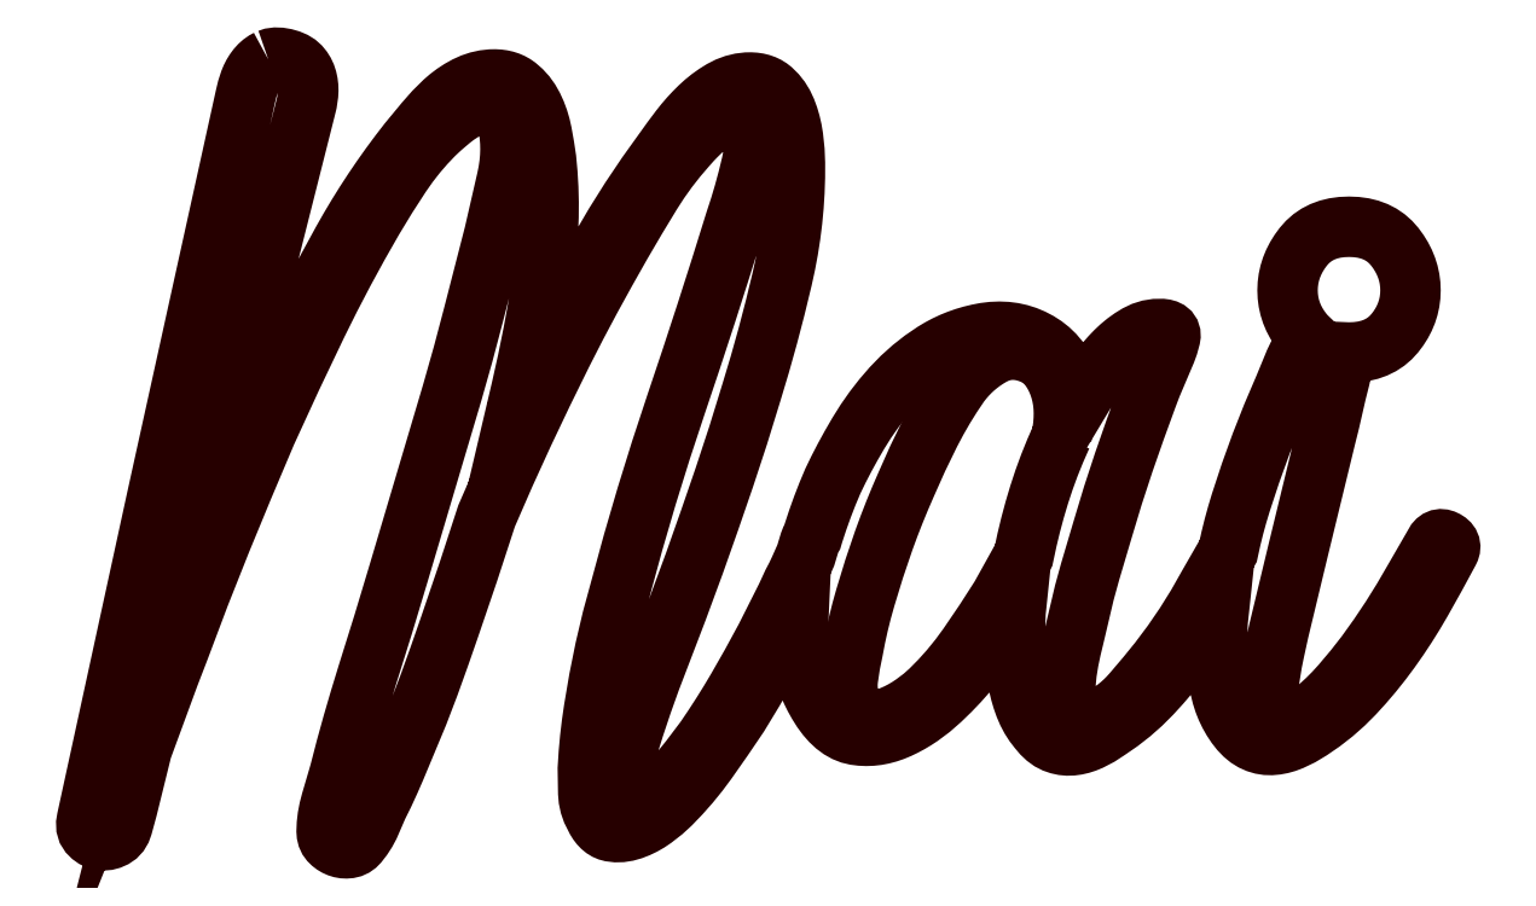
<metadata>
{"format":"dxf","ext":"dxf","renderer":"ezdxf+matplotlib","layout":"modelspace","background":"white","min_lineweight":24,"dpi":150}
</metadata>
<code>
0
SECTION
2
ENTITIES
0
LWPOLYLINE
8
LAYER_1
90
91
70
1
10
6.109
20
2.198
10
6.138
20
2.356
10
6.159
20
2.52
10
6.171
20
2.689
10
6.175
20
2.863
10
6.169
20
3.039
10
6.15
20
3.213
10
6.119
20
3.383
10
6.076
20
3.551
10
6.02
20
3.713
10
5.954
20
3.867
10
5.876
20
4.012
10
5.787
20
4.15
10
5.687
20
4.274
10
5.574
20
4.382
10
5.449
20
4.474
10
5.311
20
4.549
10
5.151
20
4.611
10
4.995
20
4.655
10
4.841
20
4.681
10
4.69
20
4.687
10
4.542
20
4.675
10
4.396
20
4.644
10
4.253
20
4.595
10
4.113
20
4.526
10
3.978
20
4.446
10
3.847
20
4.359
10
3.723
20
4.266
10
3.603
20
4.166
10
3.49
20
4.06
10
3.382
20
3.949
10
3.279
20
3.83
10
3.182
20
3.706
10
2.955
20
3.369
10
2.739
20
3.021
10
2.534
20
2.665
10
2.339
20
2.298
10
1.979
20
1.558
10
1.652
20
0.8236
10
1.479
20
0.4238
10
1.314
20
0.02257
10
1.157
20
-0.38
10
1.009
20
-0.784
10
0.732
20
-1.602
10
0.477
20
-2.436
10
0.3717
20
-2.813
10
0.2774
20
-3.19
10
0.1943
20
-3.567
10
0.1222
20
-3.944
10
0.04183
20
-4.337
10
-0.02192
20
-4.764
10
-0.03179
20
-4.873
10
-0.0337
20
-4.98
10
-0.02764
20
-5.084
10
-0.0136
20
-5.185
10
0.008395
20
-5.284
10
0.03836
20
-5.379
10
0.0763
20
-5.472
10
0.1222
20
-5.562
10
0.1737
20
-5.641
10
0.2282
20
-5.71
10
0.2859
20
-5.77
10
0.3467
20
-5.82
10
0.4106
20
-5.861
10
0.4777
20
-5.893
10
0.5478
20
-5.915
10
0.6211
20
-5.928
10
0.7721
20
-5.934
10
0.926
20
-5.92
10
1.083
20
-5.884
10
1.242
20
-5.828
10
1.401
20
-5.757
10
1.558
20
-5.676
10
1.712
20
-5.585
10
1.863
20
-5.485
10
2.132
20
-5.282
10
2.339
20
-5.097
10
2.632
20
-4.801
10
2.91
20
-4.49
10
3.175
20
-4.163
10
3.426
20
-3.822
10
3.903
20
-3.12
10
4.357
20
-2.414
10
5.022
20
-1.216
10
5.117
20
-0.775
10
5.222
20
-0.3377
10
5.338
20
0.09532
10
5.466
20
0.5242
10
5.606
20
0.949
10
5.76
20
1.37
10
5.927
20
1.786
0
LWPOLYLINE
8
LAYER_1
90
769
70
1
10
-16.65
20
13.02
10
-16.55
20
13.05
10
-16.44
20
13.07
10
-16.31
20
13.06
10
-16.17
20
13.04
10
-16.04
20
13
10
-15.92
20
12.95
10
-15.82
20
12.89
10
-15.74
20
12.82
10
-15.68
20
12.74
10
-15.62
20
12.65
10
-15.58
20
12.56
10
-15.54
20
12.45
10
-15.52
20
12.35
10
-15.51
20
12.24
10
-15.5
20
12.12
10
-15.51
20
12.01
10
-15.54
20
11.78
10
-15.6
20
11.56
10
-16.71
20
7.165
10
-19.12
20
-2.369
10
-18.41
20
-0.5761
10
-17.67
20
1.212
10
-17.29
20
2.102
10
-16.9
20
2.988
10
-16.5
20
3.87
10
-16.09
20
4.748
10
-15.71
20
5.521
10
-15.33
20
6.286
10
-14.93
20
7.045
10
-14.52
20
7.797
10
-14.31
20
8.169
10
-14.09
20
8.536
10
-13.87
20
8.899
10
-13.63
20
9.258
10
-13.39
20
9.612
10
-13.14
20
9.961
10
-12.89
20
10.31
10
-12.63
20
10.65
10
-12.15
20
11.22
10
-11.89
20
11.52
10
-11.61
20
11.8
10
-11.46
20
11.93
10
-11.31
20
12.04
10
-11.14
20
12.15
10
-10.98
20
12.24
10
-10.8
20
12.32
10
-10.62
20
12.38
10
-10.44
20
12.42
10
-10.25
20
12.44
10
-10.15
20
12.44
10
-10.04
20
12.44
10
-9.944
20
12.42
10
-9.85
20
12.4
10
-9.761
20
12.37
10
-9.677
20
12.34
10
-9.598
20
12.29
10
-9.523
20
12.24
10
-9.386
20
12.12
10
-9.262
20
11.99
10
-9.153
20
11.84
10
-9.057
20
11.67
10
-8.975
20
11.49
10
-8.905
20
11.3
10
-8.847
20
11.1
10
-8.802
20
10.9
10
-8.733
20
10.51
10
-8.68
20
10.16
10
-8.643
20
9.743
10
-8.619
20
9.327
10
-8.608
20
8.911
10
-8.611
20
8.495
10
-8.628
20
8.08
10
-8.658
20
7.664
10
-8.701
20
7.248
10
-8.758
20
6.832
10
-8.893
20
6.004
10
-9.044
20
5.181
10
-9.209
20
4.363
10
-9.39
20
3.551
10
-9.567
20
2.797
10
-9.157
20
3.673
10
-8.725
20
4.549
10
-8.343
20
5.31
10
-7.952
20
6.065
10
-7.55
20
6.812
10
-7.139
20
7.553
10
-6.712
20
8.284
10
-6.261
20
9.003
10
-5.786
20
9.709
10
-5.288
20
10.4
10
-5.075
20
10.7
10
-4.833
20
11.02
10
-4.703
20
11.19
10
-4.567
20
11.34
10
-4.426
20
11.5
10
-4.279
20
11.64
10
-4.127
20
11.78
10
-3.969
20
11.91
10
-3.805
20
12.03
10
-3.636
20
12.13
10
-3.462
20
12.22
10
-3.284
20
12.29
10
-3.102
20
12.33
10
-2.915
20
12.35
10
-2.807
20
12.36
10
-2.705
20
12.35
10
-2.608
20
12.33
10
-2.516
20
12.31
10
-2.43
20
12.28
10
-2.35
20
12.24
10
-2.275
20
12.2
10
-2.206
20
12.14
10
-2.081
20
12.02
10
-1.97
20
11.88
10
-1.875
20
11.73
10
-1.796
20
11.56
10
-1.729
20
11.37
10
-1.674
20
11.19
10
-1.629
20
10.99
10
-1.596
20
10.79
10
-1.555
20
10.4
10
-1.541
20
10.05
10
-1.542
20
9.632
10
-1.555
20
9.216
10
-1.582
20
8.8
10
-1.621
20
8.385
10
-1.673
20
7.969
10
-1.738
20
7.553
10
-1.816
20
7.137
10
-1.907
20
6.722
10
-2.107
20
5.896
10
-2.32
20
5.081
10
-2.545
20
4.277
10
-2.782
20
3.484
10
-3.168
20
2.234
10
-3.57
20
1.012
10
-3.988
20
-0.2047
10
-4.423
20
-1.438
10
-4.919
20
-2.785
10
-5.432
20
-4.121
10
-5.686
20
-4.79
10
-5.928
20
-5.468
10
-6.158
20
-6.154
10
-6.374
20
-6.848
10
-6.485
20
-7.214
10
-6.563
20
-7.494
10
-6.618
20
-7.78
10
-6.636
20
-7.919
10
-6.643
20
-8.048
10
-6.641
20
-8.168
10
-6.629
20
-8.278
10
-6.602
20
-8.369
10
-6.581
20
-8.404
10
-6.555
20
-8.431
10
-6.523
20
-8.451
10
-6.486
20
-8.463
10
-6.397
20
-8.467
10
-6.221
20
-8.434
10
-6.047
20
-8.381
10
-5.877
20
-8.307
10
-5.709
20
-8.212
10
-5.546
20
-8.101
10
-5.388
20
-7.979
10
-5.235
20
-7.846
10
-5.088
20
-7.702
10
-4.811
20
-7.397
10
-4.556
20
-7.081
10
-4.113
20
-6.494
10
-3.873
20
-6.138
10
-3.642
20
-5.781
10
-3.419
20
-5.423
10
-3.204
20
-5.063
10
-2.788
20
-4.334
10
-2.383
20
-3.589
10
-1.984
20
-2.802
10
-1.79
20
-2.411
10
-1.607
20
-2.015
10
-1.502
20
-1.815
10
-1.408
20
-1.615
10
-1.23
20
-1.216
10
-1.119
20
-0.8505
10
-1.087
20
-0.7664
10
-1.045
20
-0.6941
10
-1.02
20
-0.6066
10
-0.8887
20
-0.2082
10
-0.7509
20
0.1778
10
-0.606
20
0.5513
10
-0.4543
20
0.9123
10
-0.2922
20
1.248
10
-0.1162
20
1.589
10
0.0737
20
1.935
10
0.2774
20
2.287
10
0.4957
20
2.635
10
0.7292
20
2.969
10
0.9779
20
3.289
10
1.242
20
3.595
10
1.521
20
3.883
10
1.816
20
4.15
10
2.125
20
4.393
10
2.45
20
4.615
10
2.619
20
4.716
10
2.791
20
4.808
10
2.968
20
4.891
10
3.149
20
4.964
10
3.334
20
5.029
10
3.523
20
5.085
10
3.716
20
5.132
10
3.914
20
5.169
10
4.122
20
5.194
10
4.325
20
5.203
10
4.524
20
5.194
10
4.718
20
5.169
10
4.906
20
5.128
10
5.09
20
5.07
10
5.269
20
4.995
10
5.444
20
4.903
10
5.609
20
4.797
10
5.76
20
4.678
10
5.897
20
4.545
10
6.02
20
4.399
10
6.13
20
4.24
10
6.225
20
4.068
10
6.307
20
3.882
10
6.375
20
3.684
10
6.414
20
3.506
10
6.441
20
3.329
10
6.486
20
2.974
10
6.752
20
3.418
10
6.927
20
3.701
10
7.14
20
4.016
10
7.26
20
4.18
10
7.387
20
4.338
10
7.52
20
4.49
10
7.661
20
4.637
10
7.808
20
4.775
10
7.96
20
4.901
10
8.118
20
5.014
10
8.282
20
5.114
10
8.451
20
5.195
10
8.626
20
5.25
10
8.806
20
5.278
10
8.991
20
5.28
10
9.058
20
5.271
10
9.114
20
5.256
10
9.159
20
5.234
10
9.194
20
5.205
10
9.217
20
5.17
10
9.23
20
5.129
10
9.233
20
5.08
10
9.224
20
5.025
10
9.166
20
4.812
10
9.102
20
4.637
10
8.825
20
3.983
10
8.689
20
3.664
10
8.57
20
3.351
10
8.224
20
2.401
10
7.894
20
1.455
10
7.581
20
0.4993
10
7.284
20
-0.4846
10
6.929
20
-1.682
10
6.763
20
-2.286
10
6.619
20
-2.901
10
6.464
20
-3.556
10
6.381
20
-3.899
10
6.308
20
-4.243
10
6.253
20
-4.587
10
6.22
20
-4.93
10
6.213
20
-5.101
10
6.214
20
-5.271
10
6.224
20
-5.44
10
6.242
20
-5.607
10
6.262
20
-5.69
10
6.29
20
-5.764
10
6.325
20
-5.827
10
6.367
20
-5.881
10
6.416
20
-5.924
10
6.473
20
-5.958
10
6.537
20
-5.981
10
6.608
20
-5.995
10
6.757
20
-6.001
10
6.904
20
-5.986
10
7.051
20
-5.951
10
7.195
20
-5.895
10
7.322
20
-5.835
10
7.446
20
-5.767
10
7.567
20
-5.69
10
7.686
20
-5.604
10
7.803
20
-5.509
10
7.917
20
-5.406
10
8.028
20
-5.295
10
8.138
20
-5.174
10
8.545
20
-4.695
10
8.903
20
-4.254
10
9.291
20
-3.736
10
9.657
20
-3.201
10
10
20
-2.649
10
10.32
20
-2.081
10
10.67
20
-1.482
10
10.89
20
-1.091
10
10.97
20
-0.7409
10
11.05
20
-0.3922
10
11.15
20
-0.04445
10
11.25
20
0.3025
10
11.53
20
1.144
10
11.83
20
1.974
10
12.15
20
2.791
10
12.49
20
3.595
10
12.72
20
4.138
10
12.8
20
4.329
10
12.89
20
4.513
10
12.98
20
4.689
10
13.08
20
4.859
10
13.19
20
5.009
10
13.11
20
5.081
10
13.04
20
5.159
10
12.94
20
5.3
10
12.85
20
5.444
10
12.77
20
5.592
10
12.71
20
5.744
10
12.66
20
5.9
10
12.62
20
6.059
10
12.6
20
6.223
10
12.59
20
6.39
10
12.6
20
6.557
10
12.62
20
6.722
10
12.66
20
6.883
10
12.71
20
7.041
10
12.77
20
7.196
10
12.85
20
7.347
10
12.94
20
7.496
10
13.04
20
7.641
10
13.16
20
7.775
10
13.29
20
7.892
10
13.44
20
7.991
10
13.6
20
8.072
10
13.77
20
8.134
10
13.95
20
8.179
10
14.15
20
8.206
10
14.36
20
8.215
10
14.56
20
8.206
10
14.76
20
8.179
10
14.94
20
8.134
10
15.11
20
8.072
10
15.27
20
7.991
10
15.42
20
7.892
10
15.55
20
7.775
10
15.67
20
7.641
10
15.77
20
7.496
10
15.87
20
7.347
10
15.94
20
7.196
10
16.01
20
7.041
10
16.06
20
6.883
10
16.09
20
6.722
10
16.11
20
6.557
10
16.12
20
6.39
10
16.11
20
6.223
10
16.09
20
6.059
10
16.06
20
5.9
10
16.01
20
5.744
10
15.94
20
5.592
10
15.87
20
5.444
10
15.77
20
5.3
10
15.67
20
5.159
10
15.55
20
5.03
10
15.42
20
4.917
10
15.27
20
4.822
10
15.11
20
4.744
10
14.94
20
4.683
10
14.76
20
4.64
10
14.56
20
4.614
10
14.36
20
4.606
10
14.24
20
4.61
10
14.24
20
4.526
10
14.16
20
4.172
10
14.09
20
3.861
10
13.99
20
3.443
10
13.89
20
3.03
10
13.8
20
2.617
10
13.69
20
2.198
10
12.89
20
-1.083
10
12.34
20
-3.389
10
12.21
20
-3.999
10
12.15
20
-4.301
10
12.1
20
-4.609
10
12.01
20
-5.185
10
11.99
20
-5.336
10
12
20
-5.479
10
12.03
20
-5.614
10
12.07
20
-5.74
10
12.11
20
-5.821
10
12.16
20
-5.887
10
12.22
20
-5.937
10
12.3
20
-5.972
10
12.37
20
-5.995
10
12.46
20
-6.006
10
12.55
20
-6.006
10
12.64
20
-5.995
10
12.82
20
-5.95
10
13
20
-5.884
10
13.17
20
-5.809
10
13.29
20
-5.74
10
13.51
20
-5.557
10
13.72
20
-5.363
10
13.93
20
-5.158
10
14.12
20
-4.941
10
14.5
20
-4.498
10
14.85
20
-4.054
10
15.21
20
-3.539
10
15.57
20
-3.012
10
15.9
20
-2.475
10
16.22
20
-1.926
10
16.82
20
-0.8837
10
16.85
20
-0.8387
10
16.88
20
-0.8034
10
16.91
20
-0.7777
10
16.95
20
-0.7618
10
16.99
20
-0.7556
10
17.03
20
-0.759
10
17.08
20
-0.7722
10
17.13
20
-0.7951
10
17.17
20
-0.8242
10
17.21
20
-0.856
10
17.23
20
-0.8907
10
17.25
20
-0.9281
10
17.26
20
-0.9683
10
17.25
20
-1.011
10
17.24
20
-1.057
10
17.22
20
-1.105
10
16.83
20
-1.818
10
16.43
20
-2.536
10
16.22
20
-2.893
10
16
20
-3.245
10
15.77
20
-3.592
10
15.53
20
-3.933
10
15.28
20
-4.265
10
15.03
20
-4.587
10
14.76
20
-4.897
10
14.49
20
-5.196
10
14.2
20
-5.481
10
13.9
20
-5.748
10
13.58
20
-5.997
10
13.25
20
-6.227
10
12.98
20
-6.391
10
12.69
20
-6.527
10
12.55
20
-6.581
10
12.41
20
-6.621
10
12.27
20
-6.647
10
12.13
20
-6.66
10
11.99
20
-6.656
10
11.86
20
-6.635
10
11.73
20
-6.595
10
11.6
20
-6.538
10
11.47
20
-6.46
10
11.35
20
-6.36
10
11.23
20
-6.239
10
11.12
20
-6.094
10
11.02
20
-5.936
10
10.92
20
-5.772
10
10.84
20
-5.602
10
10.77
20
-5.426
10
10.71
20
-5.245
10
10.67
20
-5.057
10
10.63
20
-4.864
10
10.61
20
-4.664
10
10.58
20
-4.264
10
10.57
20
-3.874
10
10.57
20
-3.494
10
10.59
20
-3.123
10
10.66
20
-2.472
10
10.62
20
-2.536
10
10.41
20
-2.893
10
10.19
20
-3.245
10
9.962
20
-3.592
10
9.723
20
-3.933
10
9.475
20
-4.265
10
9.219
20
-4.587
10
8.954
20
-4.897
10
8.681
20
-5.196
10
8.395
20
-5.481
10
8.093
20
-5.748
10
7.775
20
-5.997
10
7.439
20
-6.227
10
7.19
20
-6.391
10
6.929
20
-6.527
10
6.797
20
-6.582
10
6.666
20
-6.624
10
6.536
20
-6.654
10
6.408
20
-6.671
10
6.281
20
-6.674
10
6.156
20
-6.663
10
6.032
20
-6.636
10
5.909
20
-6.593
10
5.789
20
-6.532
10
5.671
20
-6.446
10
5.556
20
-6.338
10
5.444
20
-6.205
10
5.328
20
-6.056
10
5.225
20
-5.895
10
5.134
20
-5.723
10
5.056
20
-5.54
10
4.988
20
-5.35
10
4.931
20
-5.155
10
4.883
20
-4.956
10
4.845
20
-4.753
10
4.792
20
-4.343
10
4.767
20
-3.933
10
4.765
20
-3.531
10
4.779
20
-3.145
10
4.79
20
-2.846
10
4.823
20
-2.525
10
4.512
20
-3.004
10
4.202
20
-3.467
10
3.886
20
-3.919
10
3.559
20
-4.365
10
3.368
20
-4.602
10
3.152
20
-4.847
10
2.908
20
-5.101
10
2.639
20
-5.363
10
2.352
20
-5.614
10
2.057
20
-5.834
10
1.906
20
-5.933
10
1.753
20
-6.024
10
1.598
20
-6.107
10
1.441
20
-6.183
10
1.284
20
-6.249
10
1.127
20
-6.303
10
0.9707
20
-6.345
10
0.8151
20
-6.374
10
0.6602
20
-6.392
10
0.5061
20
-6.397
10
0.3526
20
-6.39
10
0.1998
20
-6.372
10
0.04962
20
-6.336
10
-0.09606
20
-6.278
10
-0.2372
20
-6.199
10
-0.3739
20
-6.097
10
-0.5061
20
-5.974
10
-0.6338
20
-5.829
10
-0.7569
20
-5.662
10
-0.8756
20
-5.474
10
-0.9759
20
-5.294
10
-1.066
20
-5.112
10
-1.146
20
-4.926
10
-1.216
20
-4.736
10
-1.277
20
-4.543
10
-1.327
20
-4.347
10
-1.367
20
-4.147
10
-1.397
20
-3.944
10
-1.427
20
-3.636
10
-1.442
20
-3.327
10
-1.442
20
-3.015
10
-1.428
20
-2.701
10
-1.519
20
-2.879
10
-1.904
20
-3.614
10
-2.306
20
-4.354
10
-2.724
20
-5.088
10
-3.159
20
-5.806
10
-3.608
20
-6.469
10
-4.068
20
-7.125
10
-4.308
20
-7.448
10
-4.562
20
-7.76
10
-4.829
20
-8.063
10
-5.111
20
-8.356
10
-5.332
20
-8.558
10
-5.598
20
-8.766
10
-5.745
20
-8.865
10
-5.895
20
-8.952
10
-6.049
20
-9.026
10
-6.208
20
-9.088
10
-6.367
20
-9.133
10
-6.521
20
-9.157
10
-6.672
20
-9.16
10
-6.818
20
-9.143
10
-6.888
20
-9.124
10
-6.955
20
-9.095
10
-7.019
20
-9.056
10
-7.078
20
-9.007
10
-7.135
20
-8.948
10
-7.188
20
-8.879
10
-7.237
20
-8.8
10
-7.284
20
-8.711
10
-7.362
20
-8.552
10
-7.419
20
-8.387
10
-7.456
20
-8.214
10
-7.472
20
-8.035
10
-7.483
20
-7.336
10
-7.455
20
-6.898
10
-7.417
20
-6.471
10
-7.367
20
-6.05
10
-7.306
20
-5.629
10
-7.159
20
-4.764
10
-6.984
20
-3.899
10
-6.782
20
-3.04
10
-6.552
20
-2.192
10
-6.186
20
-0.8546
10
-5.798
20
0.4743
10
-5.388
20
1.795
10
-4.955
20
3.107
10
-4.516
20
4.418
10
-4.085
20
5.735
10
-3.662
20
7.057
10
-3.248
20
8.385
10
-3.119
20
8.778
10
-2.999
20
9.183
10
-2.886
20
9.599
10
-2.782
20
10.03
10
-2.638
20
10.77
10
-2.623
20
10.87
10
-2.615
20
10.98
10
-2.616
20
11.08
10
-2.624
20
11.17
10
-2.641
20
11.26
10
-2.665
20
11.35
10
-2.698
20
11.43
10
-2.738
20
11.51
10
-2.762
20
11.55
10
-2.791
20
11.59
10
-2.823
20
11.61
10
-2.86
20
11.63
10
-2.901
20
11.64
10
-2.946
20
11.65
10
-3.049
20
11.63
10
-3.243
20
11.58
10
-3.381
20
11.53
10
-3.565
20
11.45
10
-3.741
20
11.35
10
-3.909
20
11.24
10
-4.068
20
11.11
10
-4.221
20
10.98
10
-4.368
20
10.83
10
-4.509
20
10.69
10
-4.645
20
10.54
10
-4.925
20
10.21
10
-5.188
20
9.873
10
-5.435
20
9.527
10
-5.665
20
9.172
10
-6.103
20
8.448
10
-6.53
20
7.719
10
-6.968
20
6.943
10
-7.394
20
6.167
10
-7.81
20
5.386
10
-8.215
20
4.593
10
-8.783
20
3.437
10
-9.335
20
2.276
10
-9.869
20
1.104
10
-10.39
20
-0.08552
10
-10.91
20
-1.682
10
-11.45
20
-3.278
10
-11.74
20
-4.115
10
-12.04
20
-4.941
10
-12.35
20
-5.762
10
-12.69
20
-6.582
10
-13
20
-7.325
10
-13.16
20
-7.694
10
-13.34
20
-8.068
10
-13.51
20
-8.414
10
-13.67
20
-8.788
10
-13.75
20
-8.976
10
-13.85
20
-9.151
10
-13.95
20
-9.314
10
-14.07
20
-9.465
10
-14.13
20
-9.524
10
-14.19
20
-9.57
10
-14.26
20
-9.602
10
-14.33
20
-9.62
10
-14.41
20
-9.626
10
-14.49
20
-9.623
10
-14.56
20
-9.609
10
-14.63
20
-9.587
10
-14.7
20
-9.555
10
-14.77
20
-9.517
10
-14.83
20
-9.472
10
-14.88
20
-9.42
10
-14.92
20
-9.361
10
-14.95
20
-9.293
10
-14.97
20
-9.217
10
-14.98
20
-9.132
10
-14.97
20
-8.929
10
-14.94
20
-8.719
10
-14.9
20
-8.502
10
-14.84
20
-8.278
10
-14.6
20
-7.447
10
-14.42
20
-6.74
10
-14.22
20
-6.039
10
-14.02
20
-5.338
10
-13.8
20
-4.631
10
-13.35
20
-3.168
10
-12.9
20
-1.704
10
-12.03
20
1.245
10
-11.37
20
3.451
10
-11.06
20
4.557
10
-10.76
20
5.679
10
-10.17
20
8.008
10
-9.8
20
9.604
10
-9.759
20
9.814
10
-9.729
20
10.02
10
-9.71
20
10.23
10
-9.703
20
10.43
10
-9.708
20
10.63
10
-9.723
20
10.83
10
-9.75
20
11.03
10
-9.789
20
11.22
10
-9.814
20
11.33
10
-9.845
20
11.43
10
-9.882
20
11.52
10
-9.925
20
11.59
10
-9.974
20
11.65
10
-10.03
20
11.7
10
-10.09
20
11.73
10
-10.15
20
11.75
10
-10.3
20
11.78
10
-10.45
20
11.77
10
-10.6
20
11.74
10
-10.76
20
11.69
10
-10.93
20
11.61
10
-11.09
20
11.52
10
-11.25
20
11.42
10
-11.41
20
11.3
10
-11.68
20
11.06
10
-11.9
20
10.87
10
-12.15
20
10.6
10
-12.4
20
10.31
10
-12.63
20
10.01
10
-12.85
20
9.704
10
-13.26
20
9.069
10
-13.65
20
8.429
10
-14.07
20
7.683
10
-14.48
20
6.932
10
-14.88
20
6.176
10
-15.25
20
5.413
10
-15.99
20
3.872
10
-16.71
20
2.309
10
-17.36
20
0.757
10
-18
20
-0.7951
10
-18.62
20
-2.353
10
-19.21
20
-3.921
10
-19.49
20
-4.648
10
-19.76
20
-5.363
10
-20.28
20
-6.782
10
-20.7
20
-8.489
10
-20.83
20
-8.977
10
-20.87
20
-9.09
10
-20.93
20
-9.185
10
-21
20
-9.262
10
-21.09
20
-9.321
10
-21.18
20
-9.362
10
-21.27
20
-9.387
10
-21.37
20
-9.395
10
-21.46
20
-9.387
10
-21.55
20
-9.363
10
-21.64
20
-9.323
10
-21.71
20
-9.269
10
-21.78
20
-9.199
10
-21.84
20
-9.114
10
-21.87
20
-9.016
10
-21.87
20
-8.903
10
-21.85
20
-8.777
10
-19.83
20
0.491
10
-17.31
20
11.95
10
-17.25
20
12.17
10
-17.18
20
12.39
10
-17.14
20
12.49
10
-17.09
20
12.59
10
-17.04
20
12.68
10
-16.97
20
12.76
10
-16.9
20
12.84
10
-16.83
20
12.91
10
-16.74
20
12.97
0
ENDSEC
0
EOF

</code>
